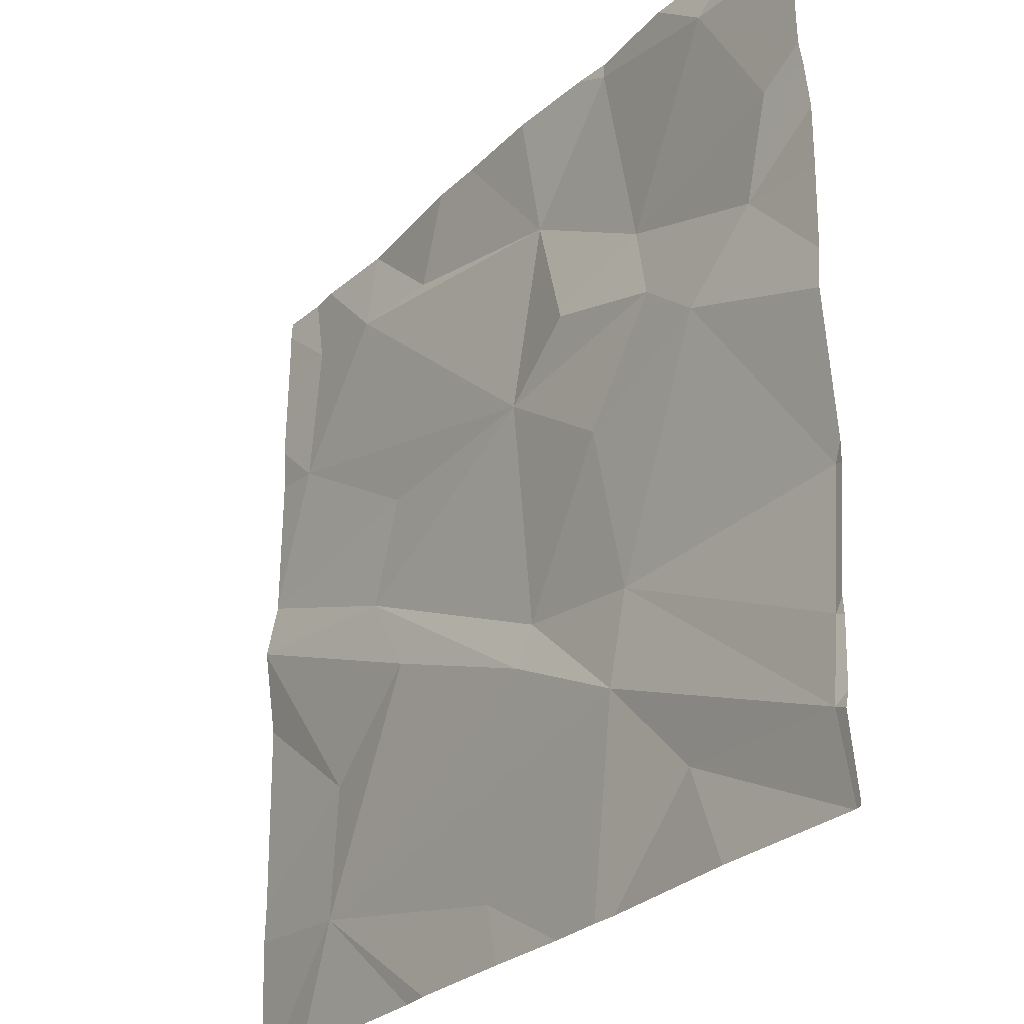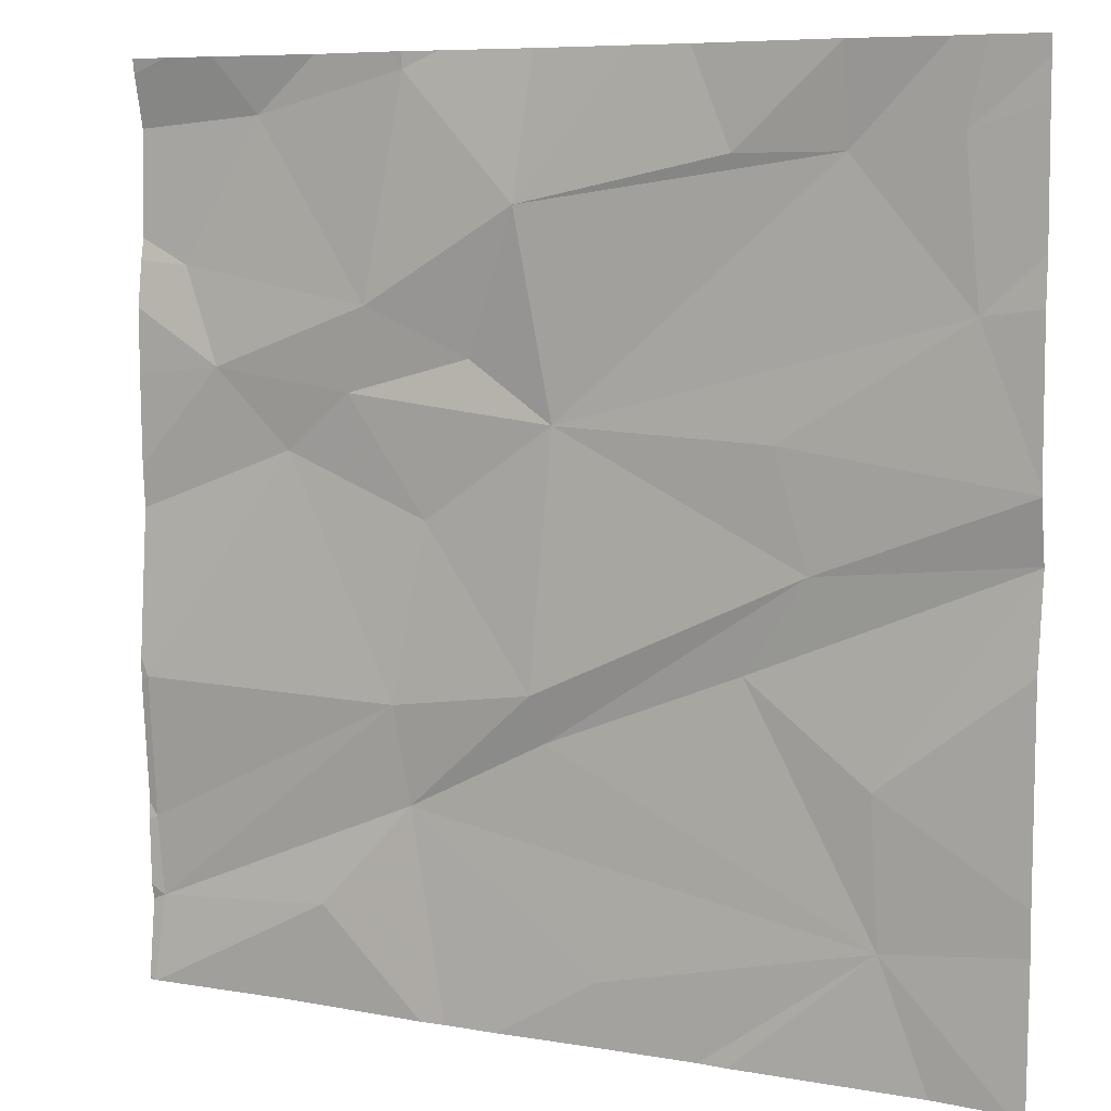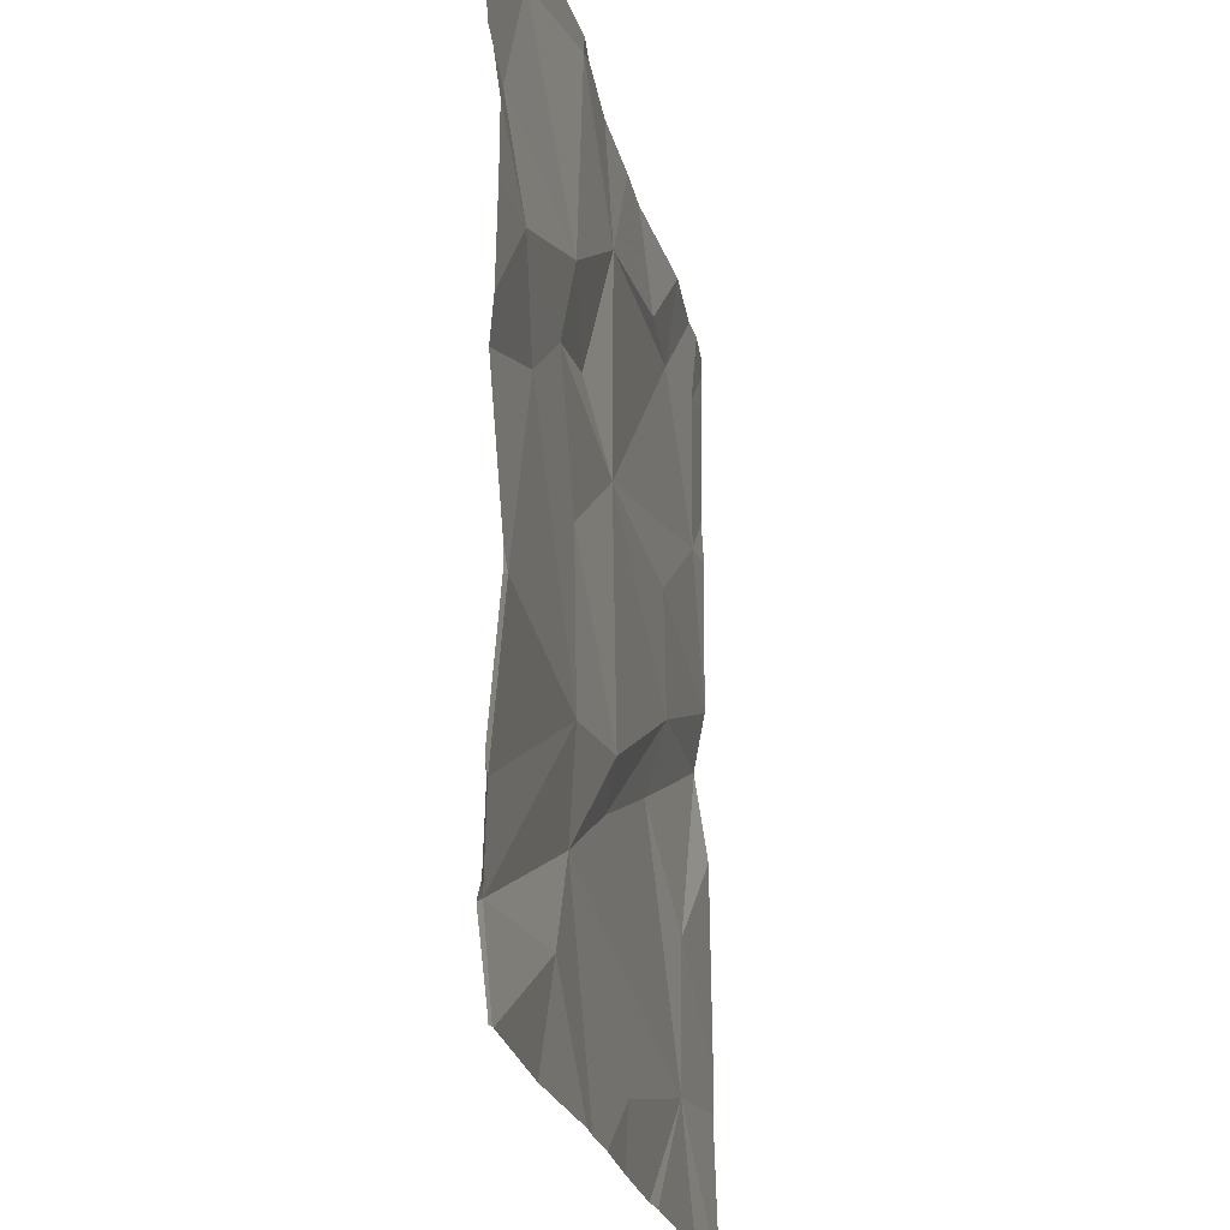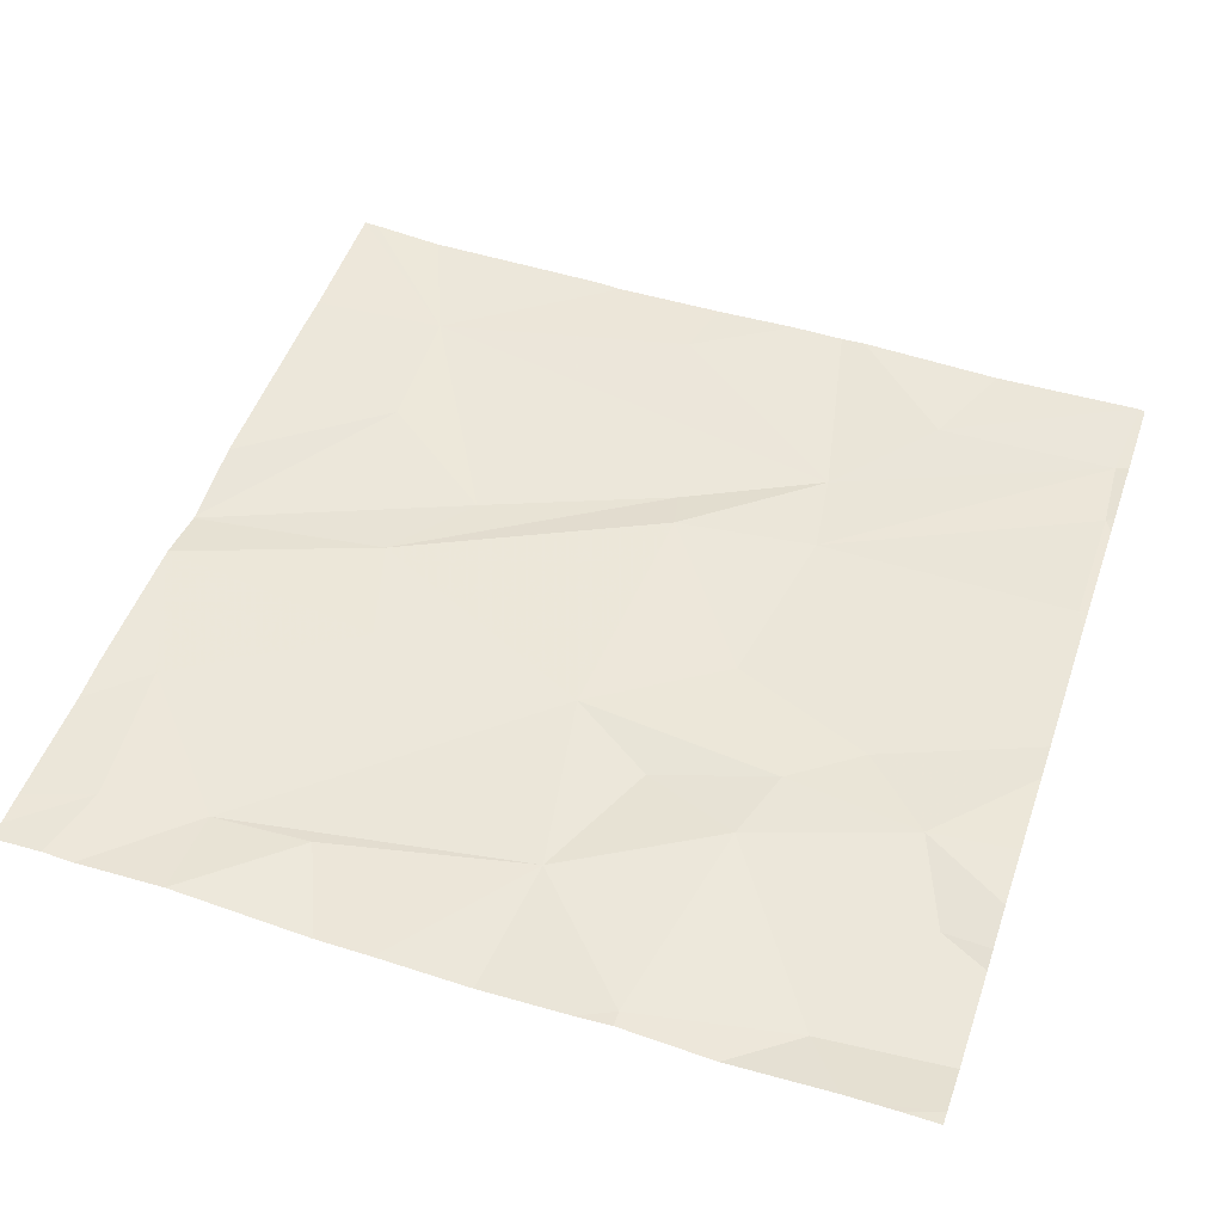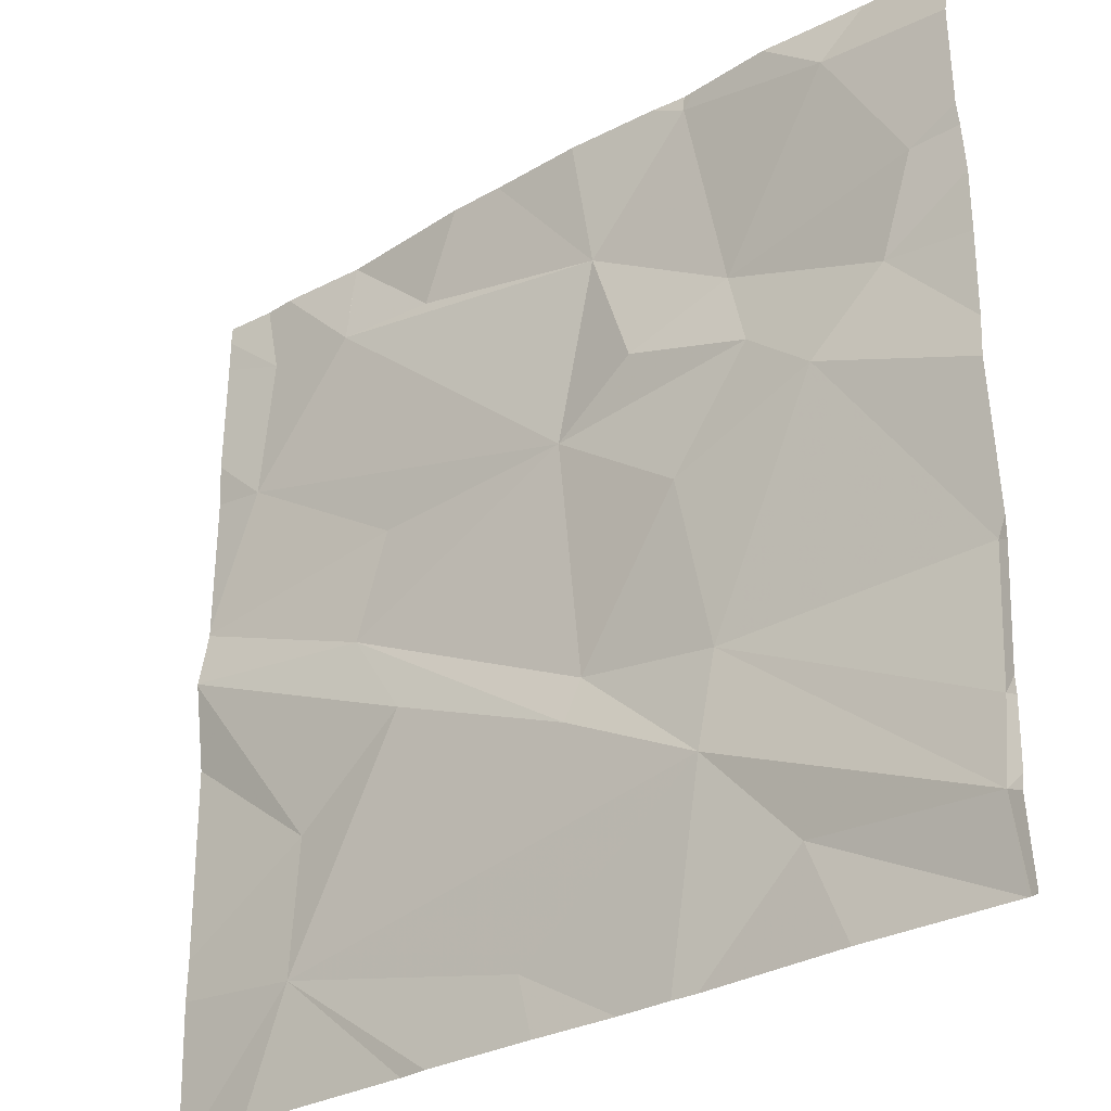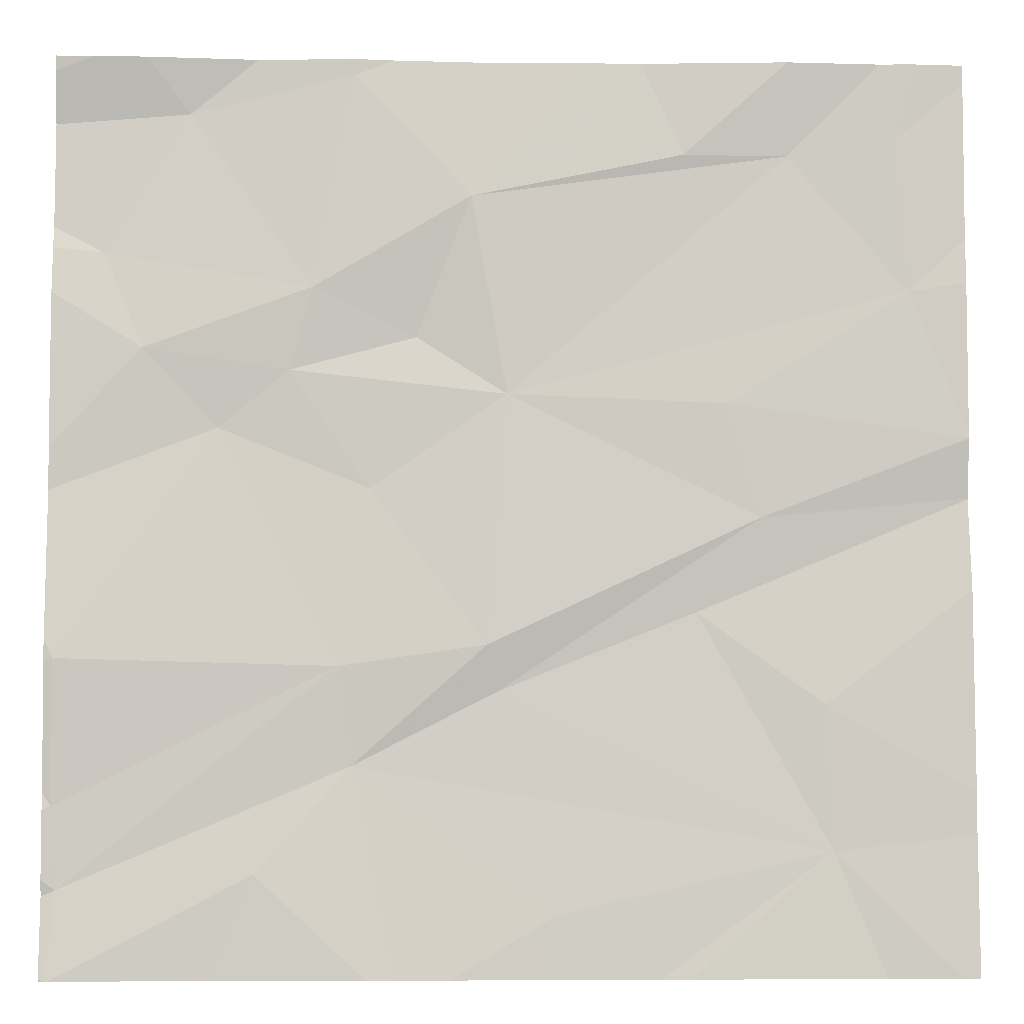
<metadata>
{"format":"obj","ext":"obj","renderer":"f3d","projection":"perspective","resolution":1024,"background":"white","views":[{"elev":-28.3,"azim":-126.4,"up":"+Y"},{"elev":7.4,"azim":26.7,"up":"+Y"},{"elev":-21.7,"azim":-79.9,"up":"+Y"},{"elev":49.6,"azim":-161.2,"up":"+Z"},{"elev":-30.4,"azim":-141.3,"up":"+Y"},{"elev":-6.1,"azim":-2.8,"up":"+Y"}]}
</metadata>
<code>
v -75.38 279.4 490.7
v -76.32 279.4 490.7
v -75.3 277.7 490.7
v -75.38 279.4 490.7
v -76.49 279.4 490.7
v -76.57 277.5 490.7
v -76.49 277.7 490.7
v -76.29 279.4 490.7
v -75.81 279.4 490.7
v -75.01 278.3 490.7
v -75.01 278.6 490.7
v -76.89 277.6 490.7
v -75.19 279.4 490.7
v -75.87 277.6 490.7
v -76.29 277.9 490.7
v -75.2 277.5 490.7
v -76.9 277.8 490.7
v -75.01 278.4 490.7
v -76.32 278.1 490.7
v -76.9 278.1 490.7
v -75.32 278 490.7
v -75.58 278.2 490.7
v -75.99 278 490.7
v -75.01 278.4 490.7
v -76.57 278.6 490.7
v -75.45 278.4 490.7
v -76.01 278.1 490.7
v -75.97 278.7 490.7
v -76.9 277.5 490.7
v -76.26 278.5 490.7
v -76.9 277.5 490.7
v -76.42 278.7 490.7
v -76.73 278.8 490.7
v -76.01 279.4 490.7
v -75.51 278.6 490.7
v -75.9 277.5 490.7
v -76.81 279 490.7
v -76.38 278.9 490.7
v -75.01 277.8 490.7
v -76.05 279.1 490.7
v -76.16 278.8 490.7
v -75.38 279.2 490.7
v -75.16 279.2 490.7
v -75.13 278.9 490.7
v -75.6 279.2 490.7
v -76.26 277.5 490.7
v -75.69 279.4 490.7
v -76.64 279.3 490.7
v -76.29 279.3 490.7
v -75.66 277.5 490.7
v -75.01 277.7 490.7
v -75.6 277.5 490.7
v -76.72 279.4 490.7
v -76.92 277.5 490.7
v -76.92 277.6 490.7
v -76.92 277.8 490.7
v -76.92 277.8 490.7
v -76.92 277.7 490.7
v -76.92 278.1 490.7
v -76.92 278.1 490.7
v -76.92 278.5 490.7
v -76.92 278.5 490.7
v -76.92 279 490.7
v -76.92 278.9 490.7
v -76.92 278.7 490.7
v -76.92 279 490.7
v -76.92 279.2 490.7
v -76.92 279.3 490.7
v -75.01 278.6 490.7
v -75.01 278.4 490.7
v -75.01 278.6 490.7
v -75.01 278.9 490.7
v -75.01 279 490.7
v -75.01 279.3 490.7
v -75.01 279.3 490.7
v -76.2 277.5 490.7
v -76.09 277.5 490.7
v -75.01 277.5 490.7
v -75.04 277.5 490.7
v -76.91 277.5 490.7
v -76.92 277.5 490.7
v -76.21 279.4 490.7
v -75.12 279.4 490.7
v -76.78 279.4 490.7
v -76.84 279.4 490.7
v -76.92 279.4 490.7
v -75.04 279.4 490.7
v -75.01 279.4 490.7
f 82 49 34
f 34 40 9
f 54 12 55
f 50 14 36
f 13 42 43
f 14 15 76
f 79 3 16
f 8 49 82
f 7 15 12
f 78 51 3
f 72 44 71
f 31 12 29
f 12 17 56
f 17 12 19
f 15 19 12
f 57 20 59
f 3 21 22
f 23 15 3
f 15 14 3
f 15 7 46
f 21 3 51
f 19 25 20
f 19 20 17
f 26 28 27
f 3 22 23
f 24 21 18
f 26 27 23
f 22 26 23
f 30 27 28
f 23 27 15
f 19 15 27
f 19 27 30
f 77 14 76
f 76 15 46
f 25 30 32
f 25 33 61
f 60 25 62
f 30 25 19
f 35 26 11
f 26 22 24
f 37 33 38
f 33 37 63
f 71 44 69
f 25 32 33
f 5 48 2
f 32 38 33
f 40 38 41
f 44 43 42
f 40 28 42
f 35 44 28
f 42 45 40
f 44 42 28
f 30 28 32
f 41 28 40
f 32 41 38
f 32 28 41
f 26 35 28
f 44 35 69
f 46 7 6
f 49 48 38
f 48 37 38
f 70 26 24
f 66 48 67
f 68 67 84
f 9 45 47
f 4 42 1
f 40 49 38
f 36 14 77
f 43 44 73
f 48 49 2
f 2 49 8
f 49 40 34
f 13 43 83
f 83 75 87
f 1 42 13
f 69 35 11
f 29 54 80
f 11 26 70
f 55 12 58
f 56 17 57
f 29 12 54
f 10 21 39
f 57 17 20
f 31 7 12
f 58 12 56
f 18 21 10
f 59 20 60
f 60 20 25
f 61 33 65
f 62 25 61
f 24 22 21
f 6 7 31
f 63 37 66
f 64 33 63
f 39 21 51
f 4 45 42
f 65 33 64
f 47 45 4
f 66 37 48
f 16 3 52
f 67 48 53
f 50 3 14
f 78 3 79
f 73 44 72
f 74 43 73
f 75 43 74
f 52 3 50
f 9 40 45
f 53 48 5
f 80 54 81
f 83 43 75
f 84 67 53
f 85 68 84
f 86 68 85
f 87 75 88

</code>
